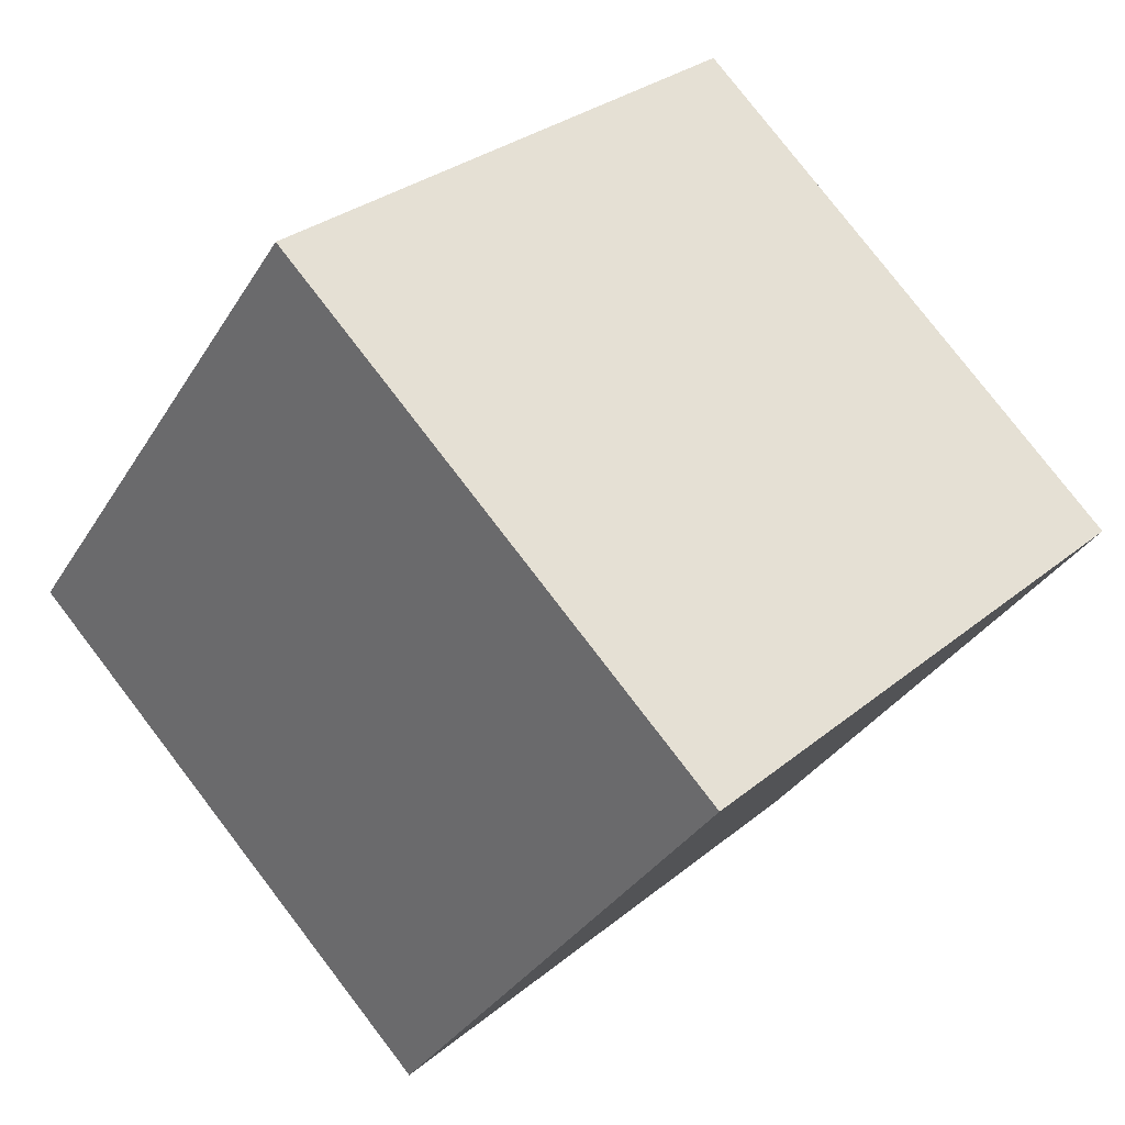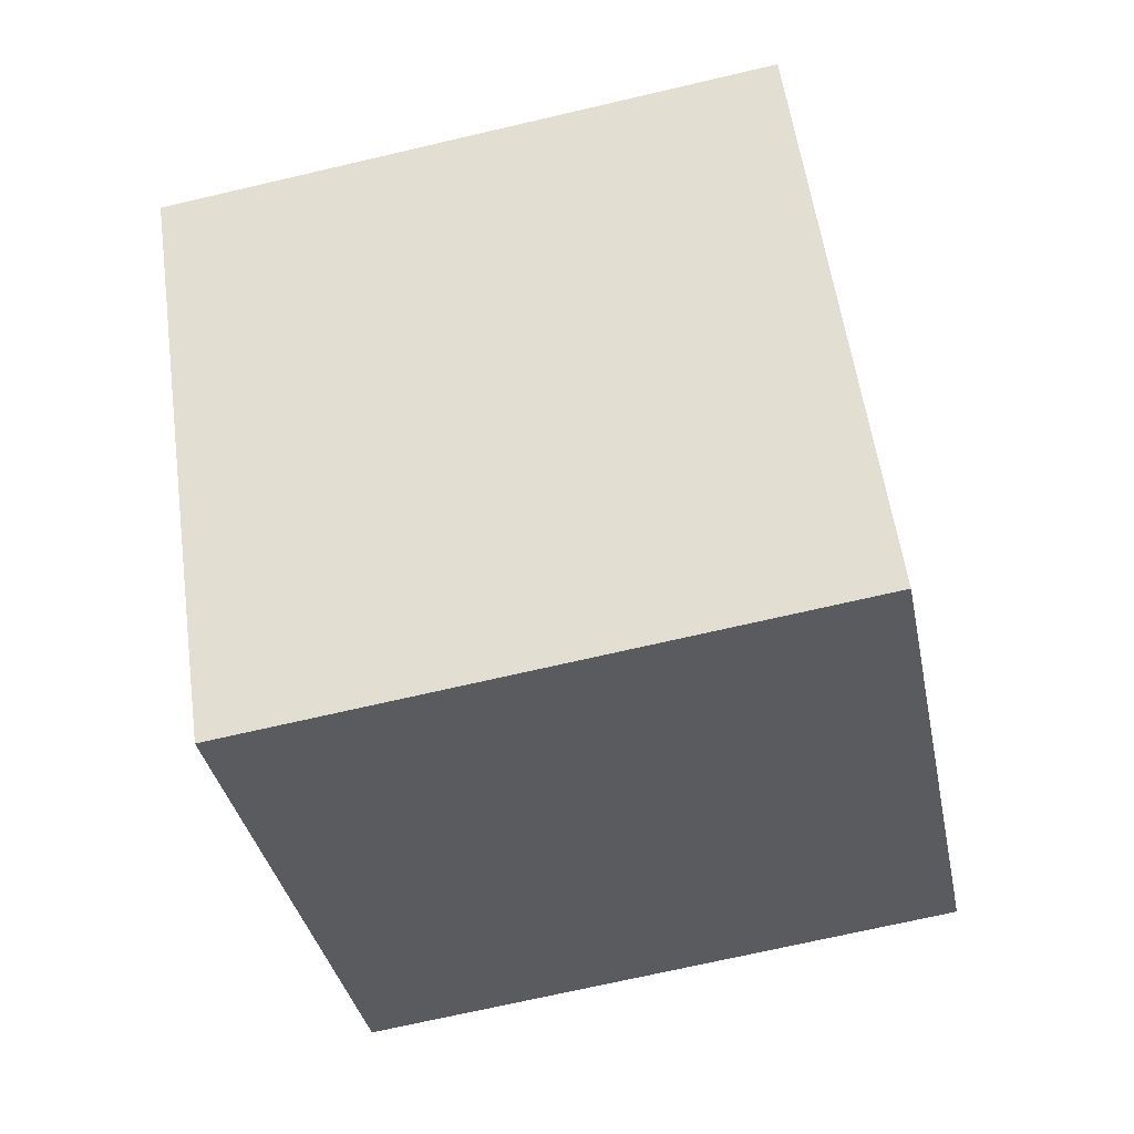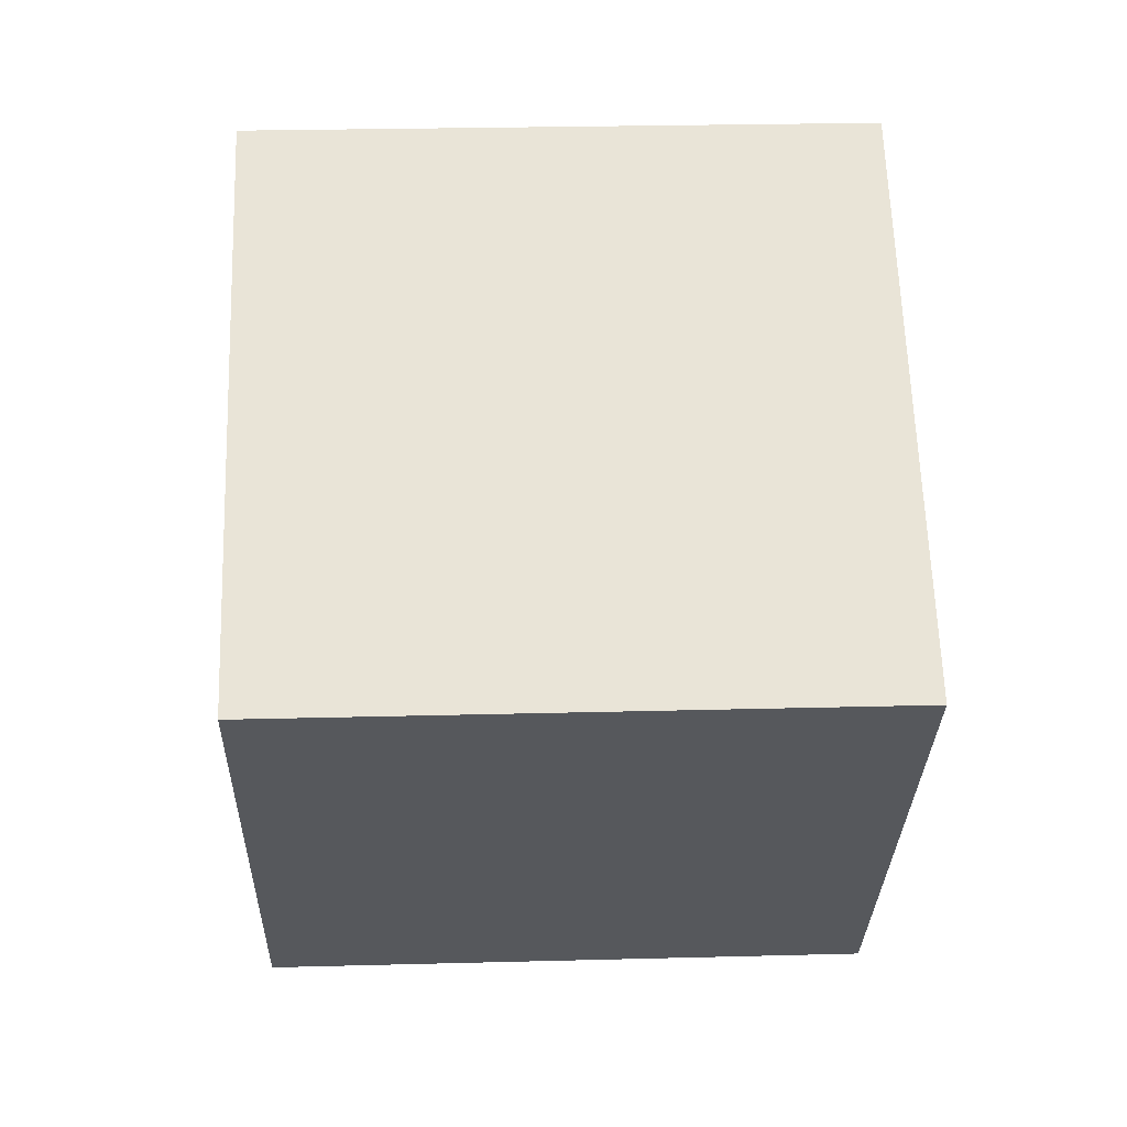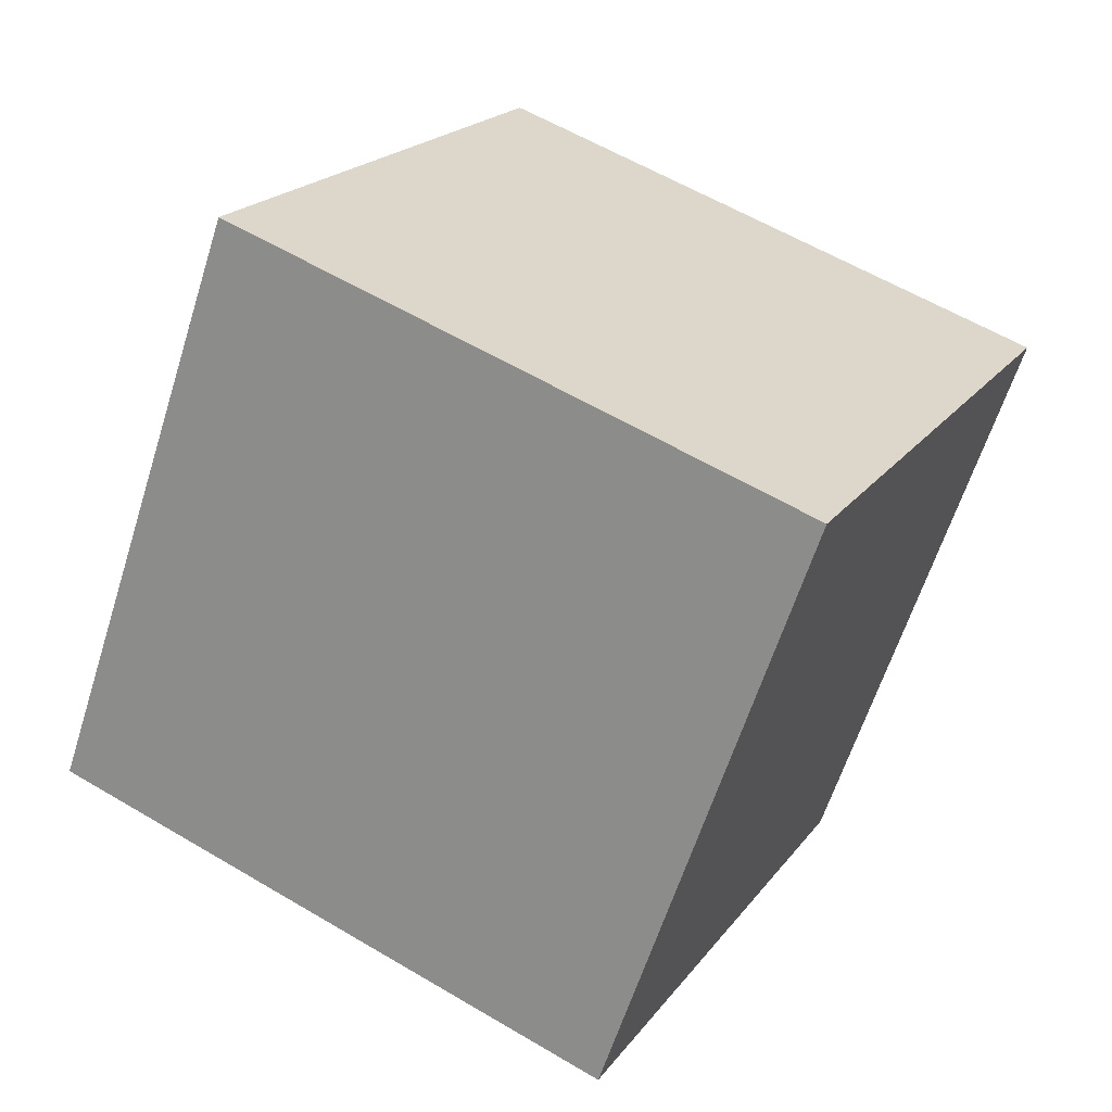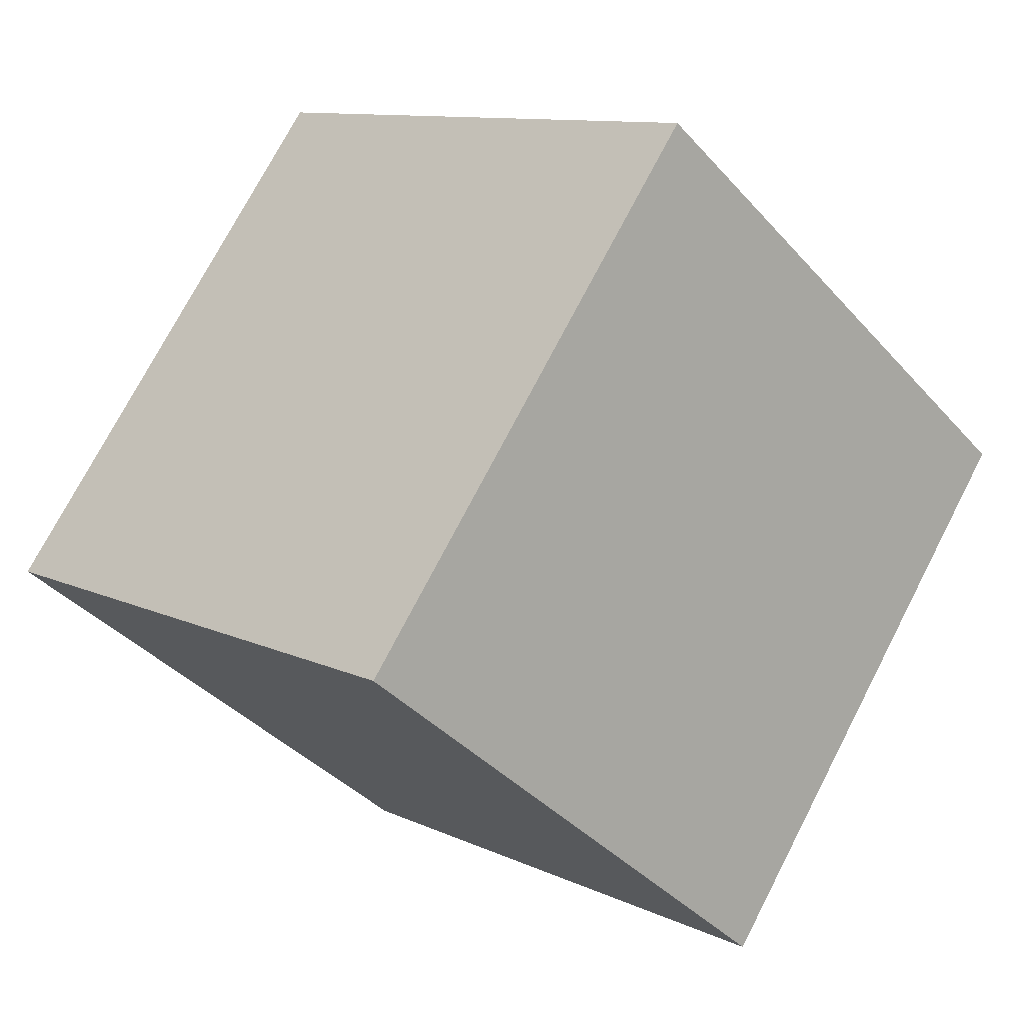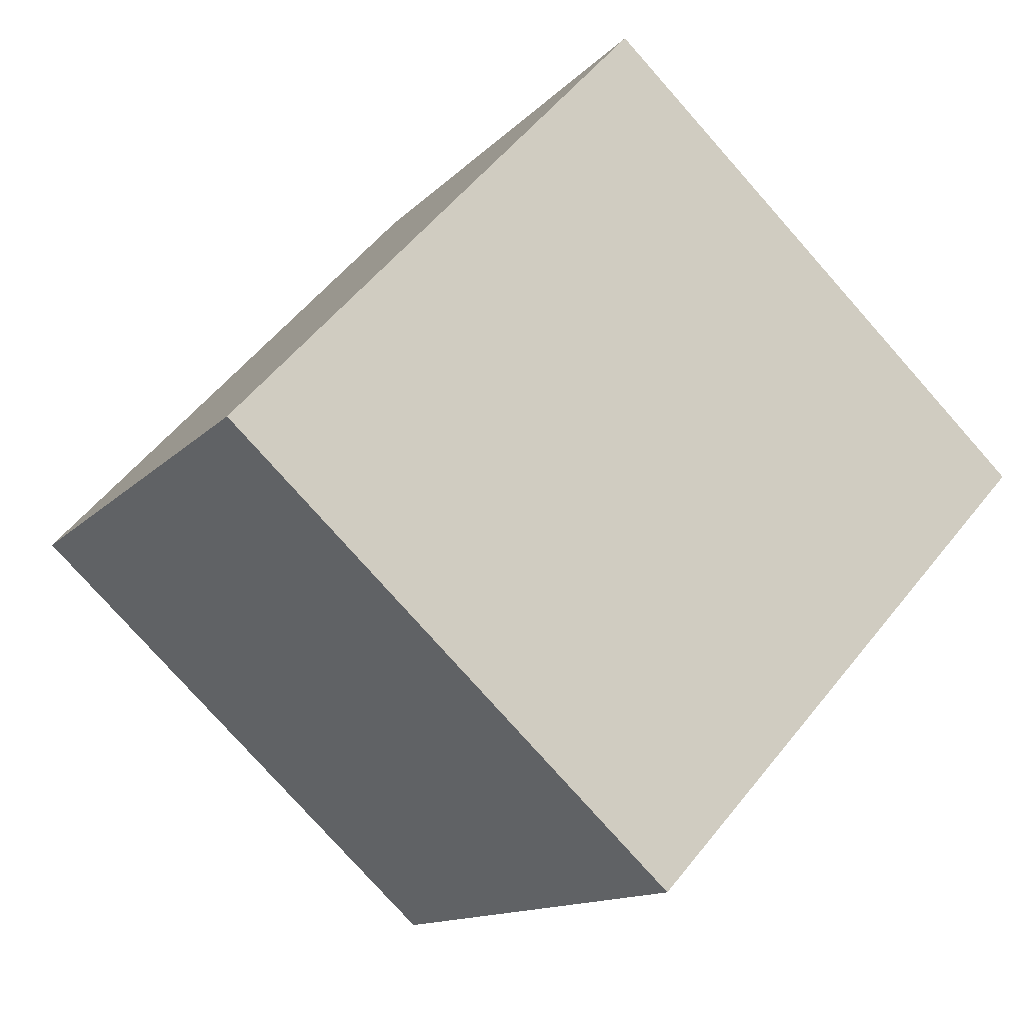
<metadata>
{"format":"obj","ext":"obj","renderer":"f3d","projection":"perspective","resolution":1024,"background":"white","views":[{"elev":79.4,"azim":-127.3,"up":"+Z"},{"elev":-69.4,"azim":13.1,"up":"+Y"},{"elev":26.5,"azim":-2.1,"up":"+Z"},{"elev":59.4,"azim":-148.4,"up":"+Z"},{"elev":-39.1,"azim":-53.2,"up":"+Y"},{"elev":-77.7,"azim":131.6,"up":"+Y"}]}
</metadata>
<code>
v 0.7202 0.4631 -0.3588
v 0.7188 0.7896 -0.1277
v 0.7198 0.5586 0.1988
v 0.7202 0.4631 -0.3588
v 0.7198 0.5586 0.1988
v 0.7212 0.2321 -0.03226
v 0.3202 0.4614 -0.3588
v 0.3212 0.2304 -0.03226
v 0.3198 0.5569 0.1988
v 0.3202 0.4614 -0.3588
v 0.3198 0.5569 0.1988
v 0.3188 0.7879 -0.1277
v 0.7202 0.4631 -0.3588
v 0.3202 0.4614 -0.3588
v 0.3188 0.7879 -0.1277
v 0.7202 0.4631 -0.3588
v 0.3188 0.7879 -0.1277
v 0.7188 0.7896 -0.1277
v 0.7188 0.7896 -0.1277
v 0.3188 0.7879 -0.1277
v 0.3198 0.5569 0.1988
v 0.7188 0.7896 -0.1277
v 0.3198 0.5569 0.1988
v 0.7198 0.5586 0.1988
v 0.7198 0.5586 0.1988
v 0.3198 0.5569 0.1988
v 0.3212 0.2304 -0.03226
v 0.7198 0.5586 0.1988
v 0.3212 0.2304 -0.03226
v 0.7212 0.2321 -0.03226
v 0.3202 0.4614 -0.3588
v 0.7202 0.4631 -0.3588
v 0.7212 0.2321 -0.03226
v 0.3202 0.4614 -0.3588
v 0.7212 0.2321 -0.03226
v 0.3212 0.2304 -0.03226
f 1 2 3
f 4 5 6
f 7 8 9
f 10 11 12
f 13 14 15
f 16 17 18
f 19 20 21
f 22 23 24
f 25 26 27
f 28 29 30
f 31 32 33
f 34 35 36

</code>
